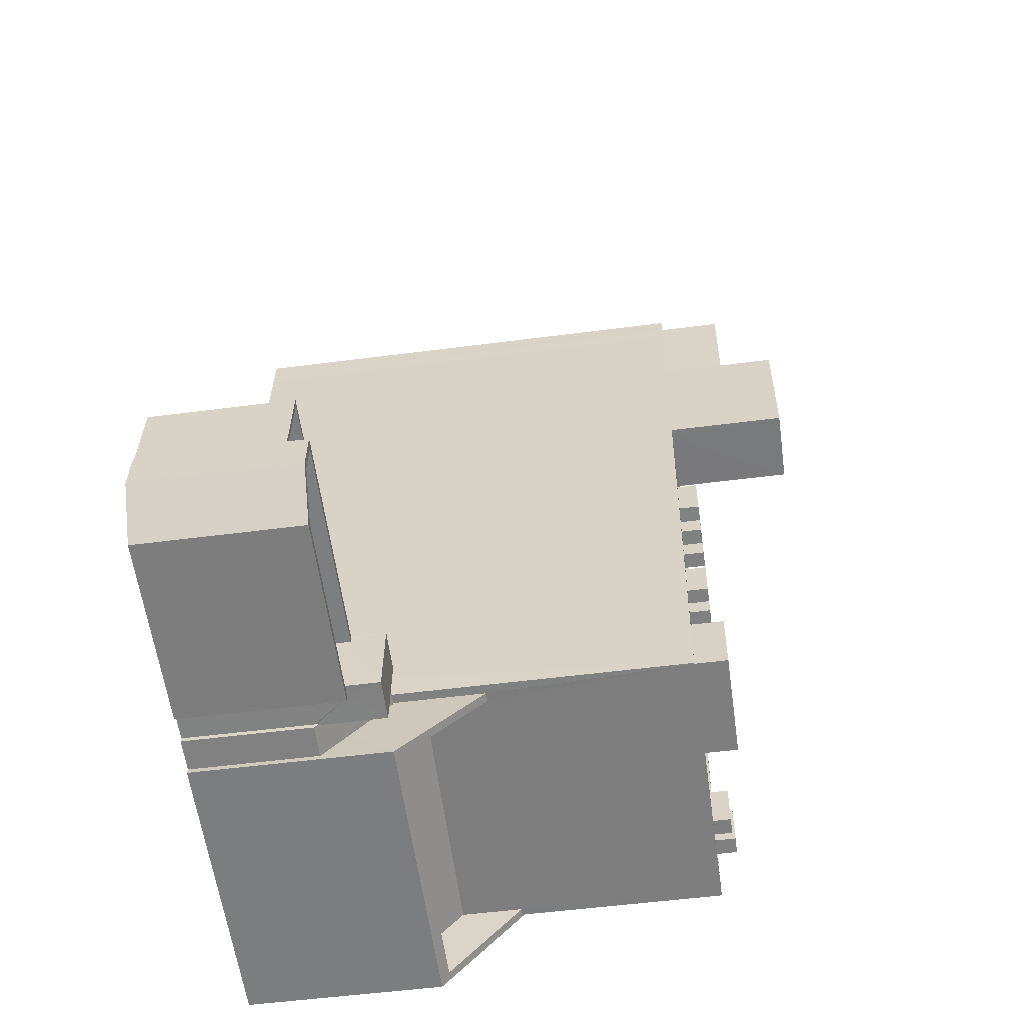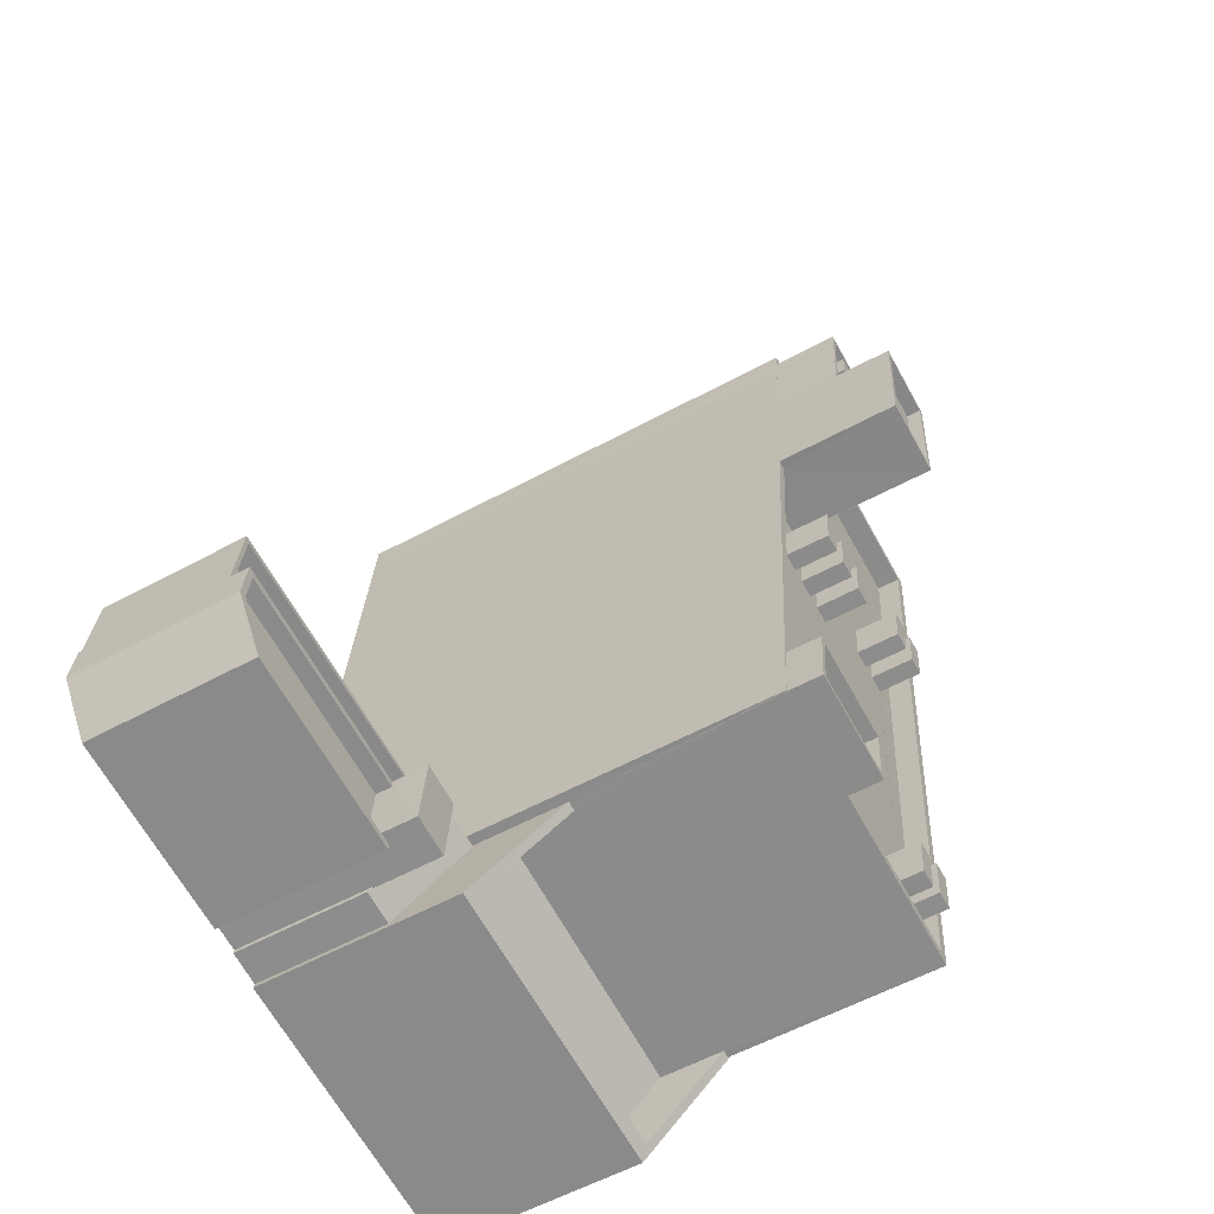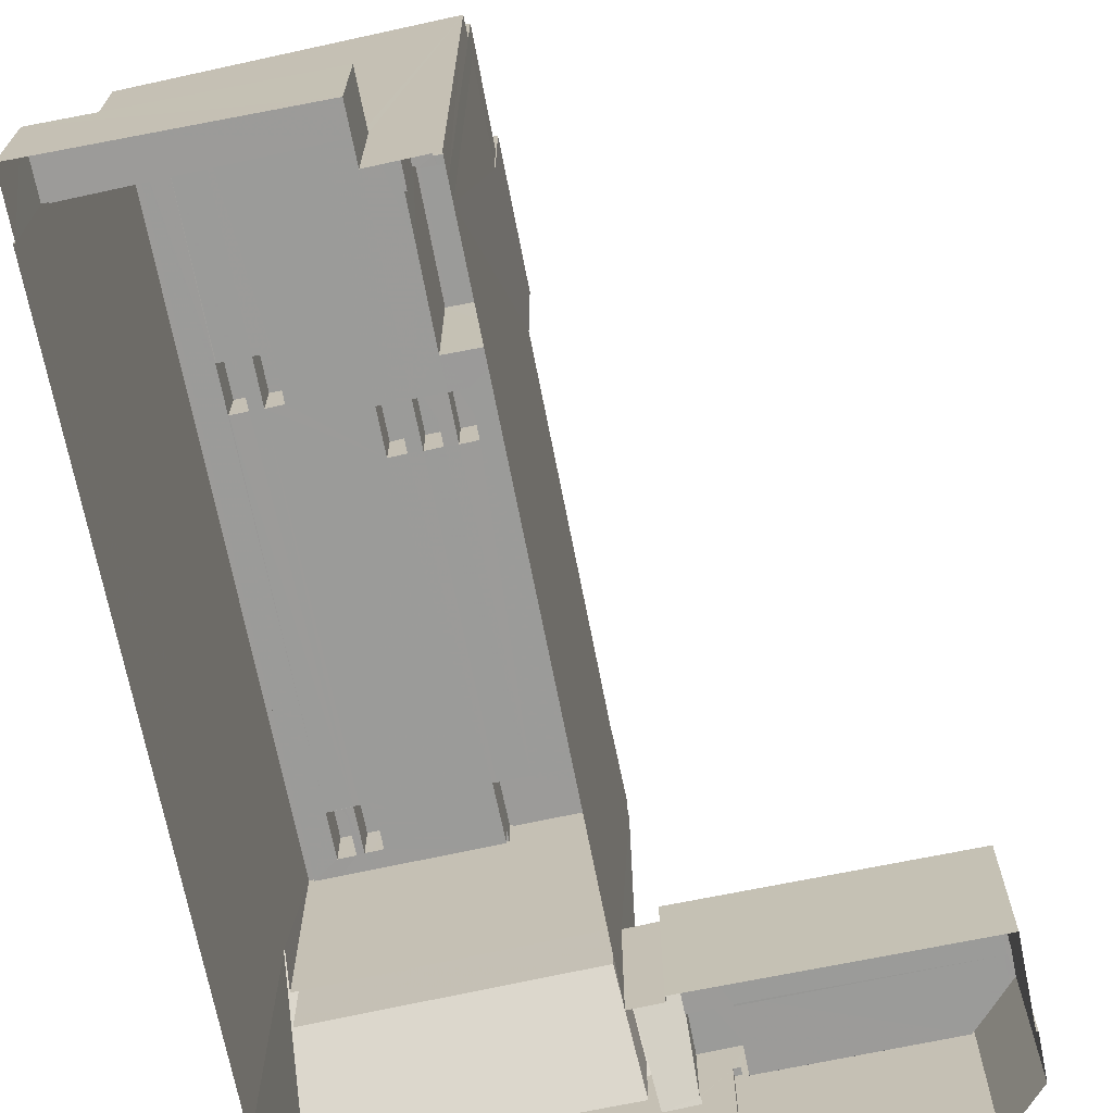
<metadata>
{"format":"obj","ext":"obj","renderer":"f3d","projection":"perspective","resolution":1024,"background":"white","views":[{"elev":-52.9,"azim":-82.0,"up":"+Y"},{"elev":-58.4,"azim":-60.8,"up":"+Y"},{"elev":-69.6,"azim":-174.4,"up":"+Z"}]}
</metadata>
<code>
v -8.892e+04 -9.922e+04 8.351
v -8.892e+04 -9.922e+04 8.351
v -8.892e+04 -9.926e+04 8.351
v -8.893e+04 -9.922e+04 8.351
v -8.892e+04 -9.922e+04 8.351
v -8.893e+04 -9.921e+04 8.351
v -8.892e+04 -9.927e+04 8.351
v -8.894e+04 -9.927e+04 8.352
v -8.894e+04 -9.927e+04 8.352
v -8.892e+04 -9.926e+04 8.351
v -8.893e+04 -9.922e+04 8.351
v -8.893e+04 -9.922e+04 8.351
v -8.896e+04 -9.926e+04 8.352
v -8.896e+04 -9.927e+04 8.352
v -8.896e+04 -9.926e+04 8.352
v -8.894e+04 -9.927e+04 8.352
v -8.894e+04 -9.927e+04 8.352
v -8.896e+04 -9.926e+04 8.352
v -8.893e+04 -9.922e+04 8.351
v -8.893e+04 -9.922e+04 8.351
v -8.896e+04 -9.926e+04 8.352
v -8.894e+04 -9.926e+04 8.352
v -8.894e+04 -9.927e+04 8.352
v -8.894e+04 -9.927e+04 8.352
v -8.894e+04 -9.926e+04 8.352
v -8.894e+04 -9.926e+04 8.352
v -8.893e+04 -9.922e+04 15.13
v -8.892e+04 -9.922e+04 15.13
v -8.893e+04 -9.921e+04 15.13
v -8.892e+04 -9.922e+04 15.13
v -8.893e+04 -9.923e+04 47.08
v -8.893e+04 -9.923e+04 47.08
v -8.893e+04 -9.923e+04 47.08
v -8.894e+04 -9.923e+04 47.08
v -8.894e+04 -9.926e+04 17.63
v -8.894e+04 -9.926e+04 17.63
v -8.894e+04 -9.926e+04 17.63
v -8.894e+04 -9.926e+04 17.63
v -8.894e+04 -9.926e+04 17.63
v -8.894e+04 -9.926e+04 17.63
v -8.896e+04 -9.926e+04 17.63
v -8.896e+04 -9.926e+04 17.63
v -8.896e+04 -9.926e+04 17.63
v -8.896e+04 -9.926e+04 17.63
v -8.894e+04 -9.926e+04 42.16
v -8.893e+04 -9.926e+04 42.16
v -8.894e+04 -9.926e+04 42.16
v -8.893e+04 -9.926e+04 42.16
v -8.892e+04 -9.927e+04 40.02
v -8.892e+04 -9.926e+04 40.02
v -8.893e+04 -9.926e+04 40.02
v -8.892e+04 -9.922e+04 40.02
v -8.893e+04 -9.926e+04 40.02
v -8.893e+04 -9.922e+04 40.02
v -8.893e+04 -9.922e+04 40.02
v -8.893e+04 -9.922e+04 40.02
v -8.893e+04 -9.922e+04 40.02
v -8.892e+04 -9.922e+04 40.02
v -8.893e+04 -9.926e+04 38.52
v -8.893e+04 -9.924e+04 38.52
v -8.894e+04 -9.926e+04 38.52
v -8.894e+04 -9.923e+04 38.52
v -8.893e+04 -9.924e+04 38.52
v -8.893e+04 -9.923e+04 38.52
v -8.893e+04 -9.924e+04 38.52
v -8.893e+04 -9.924e+04 38.52
v -8.892e+04 -9.923e+04 38.52
v -8.892e+04 -9.922e+04 38.52
v -8.892e+04 -9.923e+04 38.52
v -8.892e+04 -9.922e+04 38.52
v -8.892e+04 -9.924e+04 38.52
v -8.892e+04 -9.926e+04 38.52
v -8.892e+04 -9.924e+04 38.52
v -8.892e+04 -9.926e+04 38.52
v -8.892e+04 -9.926e+04 38.52
v -8.892e+04 -9.926e+04 38.52
v -8.892e+04 -9.927e+04 21.26
v -8.892e+04 -9.926e+04 28.23
v -8.892e+04 -9.927e+04 26.55
v -8.892e+04 -9.926e+04 28.23
v -8.894e+04 -9.927e+04 21.8
v -8.894e+04 -9.927e+04 21.26
v -8.894e+04 -9.926e+04 26.69
v -8.894e+04 -9.926e+04 26.69
v -8.892e+04 -9.927e+04 26.56
v -8.892e+04 -9.927e+04 21.79
v -8.894e+04 -9.927e+04 19.02
v -8.894e+04 -9.927e+04 19.02
v -8.894e+04 -9.927e+04 19.02
v -8.896e+04 -9.927e+04 19.02
v -8.896e+04 -9.927e+04 19.02
v -8.896e+04 -9.926e+04 19.02
v -8.896e+04 -9.926e+04 19.02
v -8.894e+04 -9.926e+04 19.02
v -8.894e+04 -9.926e+04 19.02
v -8.896e+04 -9.926e+04 19.02
v -8.894e+04 -9.927e+04 19.02
v -8.896e+04 -9.926e+04 19.02
v -8.893e+04 -9.922e+04 43.34
v -8.893e+04 -9.922e+04 43.34
v -8.893e+04 -9.922e+04 43.34
v -8.893e+04 -9.922e+04 43.34
v -8.893e+04 -9.922e+04 43.34
v -8.893e+04 -9.922e+04 43.35
v -8.893e+04 -9.922e+04 43.34
v -8.893e+04 -9.923e+04 43.34
v -8.893e+04 -9.922e+04 43.34
v -8.893e+04 -9.922e+04 43.34
v -8.892e+04 -9.922e+04 15.38
v -8.892e+04 -9.922e+04 15.38
v -8.892e+04 -9.922e+04 15.38
v -8.893e+04 -9.921e+04 15.38
v -8.893e+04 -9.922e+04 15.38
v -8.893e+04 -9.922e+04 15.38
v -8.892e+04 -9.922e+04 15.38
v -8.893e+04 -9.921e+04 15.38
v -8.892e+04 -9.927e+04 17.79
v -8.894e+04 -9.926e+04 22.69
v -8.894e+04 -9.927e+04 17.8
v -8.892e+04 -9.927e+04 22.56
v -8.893e+04 -9.922e+04 44.25
v -8.893e+04 -9.922e+04 44.25
v -8.893e+04 -9.922e+04 44.25
v -8.893e+04 -9.922e+04 44.25
v -8.893e+04 -9.922e+04 44.24
v -8.893e+04 -9.923e+04 44.24
v -8.893e+04 -9.922e+04 44.24
v -8.893e+04 -9.923e+04 44.24
v -8.894e+04 -9.923e+04 47.98
v -8.894e+04 -9.922e+04 47.98
v -8.894e+04 -9.923e+04 47.98
v -8.893e+04 -9.923e+04 47.98
v -8.893e+04 -9.922e+04 38.52
v -8.893e+04 -9.922e+04 38.52
v -8.893e+04 -9.922e+04 38.52
v -8.893e+04 -9.922e+04 38.52
v -8.893e+04 -9.923e+04 38.52
v -8.893e+04 -9.923e+04 38.52
v -8.893e+04 -9.923e+04 38.52
v -8.894e+04 -9.926e+04 20.78
v -8.894e+04 -9.926e+04 19.93
v -8.894e+04 -9.927e+04 18.22
v -8.894e+04 -9.927e+04 16.91
v -8.894e+04 -9.927e+04 16.68
v -8.894e+04 -9.927e+04 16.91
v -8.894e+04 -9.927e+04 16.68
v -8.894e+04 -9.926e+04 20.78
v -8.893e+04 -9.922e+04 43.35
v -8.893e+04 -9.922e+04 43.35
v -8.893e+04 -9.922e+04 43.35
v -8.893e+04 -9.922e+04 43.35
v -8.893e+04 -9.922e+04 43.35
v -8.893e+04 -9.922e+04 43.35
v -8.893e+04 -9.926e+04 38.52
v -8.893e+04 -9.924e+04 38.52
v -8.893e+04 -9.924e+04 38.52
v -8.893e+04 -9.922e+04 38.52
v -8.893e+04 -9.923e+04 38.52
v -8.893e+04 -9.924e+04 38.52
v -8.893e+04 -9.924e+04 38.52
v -8.893e+04 -9.922e+04 44.28
v -8.893e+04 -9.922e+04 44.28
v -8.893e+04 -9.922e+04 44.28
v -8.893e+04 -9.922e+04 44.28
v -8.892e+04 -9.926e+04 41.35
v -8.892e+04 -9.926e+04 41.35
v -8.892e+04 -9.926e+04 41.35
v -8.892e+04 -9.926e+04 41.35
v -8.893e+04 -9.924e+04 41.35
v -8.893e+04 -9.924e+04 41.35
v -8.893e+04 -9.924e+04 41.35
v -8.893e+04 -9.924e+04 41.35
v -8.894e+04 -9.926e+04 18.02
v -8.896e+04 -9.926e+04 18.02
v -8.896e+04 -9.927e+04 18.02
v -8.896e+04 -9.926e+04 18.02
v -8.894e+04 -9.927e+04 18.02
v -8.894e+04 -9.927e+04 18.02
v -8.894e+04 -9.927e+04 18.02
v -8.894e+04 -9.926e+04 19.08
v -8.894e+04 -9.926e+04 16.94
v -8.894e+04 -9.926e+04 20.68
v -8.894e+04 -9.926e+04 20.67
v -8.892e+04 -9.923e+04 41.35
v -8.892e+04 -9.923e+04 41.35
v -8.892e+04 -9.924e+04 41.35
v -8.892e+04 -9.924e+04 41.35
v -8.892e+04 -9.926e+04 38.52
v -8.892e+04 -9.924e+04 38.52
v -8.892e+04 -9.926e+04 38.52
v -8.892e+04 -9.924e+04 38.52
v -8.892e+04 -9.923e+04 38.52
v -8.892e+04 -9.926e+04 38.52
v -8.892e+04 -9.926e+04 38.52
v -8.892e+04 -9.926e+04 38.52
v -8.892e+04 -9.923e+04 38.52
v -8.892e+04 -9.922e+04 38.52
v -8.892e+04 -9.926e+04 38.52
v -8.892e+04 -9.926e+04 38.52
v -8.894e+04 -9.926e+04 42.16
v -8.893e+04 -9.926e+04 42.16
v -8.893e+04 -9.926e+04 42.16
v -8.894e+04 -9.926e+04 42.16
v -8.894e+04 -9.926e+04 16.23
v -8.894e+04 -9.926e+04 16.23
v -8.896e+04 -9.926e+04 16.23
v -8.896e+04 -9.926e+04 16.23
v -8.894e+04 -9.926e+04 16.23
v -8.894e+04 -9.926e+04 16.23
v -8.894e+04 -9.926e+04 16.68
v -8.894e+04 -9.926e+04 16.68
v -8.893e+04 -9.922e+04 44.28
v -8.893e+04 -9.922e+04 44.28
v -8.893e+04 -9.922e+04 44.28
v -8.893e+04 -9.922e+04 44.28
v -8.894e+04 -9.926e+04 21.22
v -8.894e+04 -9.926e+04 21.22
v -8.894e+04 -9.927e+04 21.22
v -8.894e+04 -9.927e+04 21.22
v -8.893e+04 -9.926e+04 38.52
v -8.893e+04 -9.926e+04 38.52
v -8.893e+04 -9.924e+04 38.52
v -8.893e+04 -9.926e+04 38.52
v -8.893e+04 -9.922e+04 38.52
v -8.893e+04 -9.924e+04 38.52
v -8.893e+04 -9.924e+04 38.52
v -8.893e+04 -9.924e+04 38.52
v -8.894e+04 -9.926e+04 40.02
v -8.894e+04 -9.923e+04 40.02
v -8.894e+04 -9.926e+04 40.02
v -8.894e+04 -9.923e+04 40.02
v -8.894e+04 -9.926e+04 40.02
v -8.894e+04 -9.926e+04 40.02
v -8.892e+04 -9.923e+04 38.52
v -8.892e+04 -9.926e+04 38.52
v -8.892e+04 -9.926e+04 38.52
v -8.892e+04 -9.924e+04 38.52
v -8.892e+04 -9.923e+04 41.35
v -8.892e+04 -9.924e+04 41.35
v -8.892e+04 -9.924e+04 41.35
v -8.892e+04 -9.923e+04 41.35
v -8.893e+04 -9.924e+04 41.35
v -8.893e+04 -9.924e+04 41.35
v -8.893e+04 -9.924e+04 41.35
v -8.893e+04 -9.924e+04 41.35
v -8.893e+04 -9.923e+04 47.98
v -8.893e+04 -9.923e+04 47.98
v -8.893e+04 -9.923e+04 47.98
v -8.893e+04 -9.923e+04 47.98
v -8.893e+04 -9.922e+04 40.02
v -8.893e+04 -9.922e+04 40.02
v -8.894e+04 -9.922e+04 40.02
v -8.892e+04 -9.926e+04 41.18
v -8.892e+04 -9.926e+04 41.18
v -8.892e+04 -9.926e+04 41.18
v -8.892e+04 -9.926e+04 41.18
v -8.893e+04 -9.924e+04 41.35
v -8.893e+04 -9.924e+04 41.35
v -8.893e+04 -9.924e+04 41.35
v -8.893e+04 -9.924e+04 41.35
v -8.894e+04 -9.926e+04 41.26
v -8.893e+04 -9.926e+04 41.26
v -8.894e+04 -9.926e+04 41.26
v -8.893e+04 -9.926e+04 41.26
v -8.894e+04 -9.927e+04 16.68
v -8.894e+04 -9.926e+04 19.86
f 1 2 3
f 1 4 5
f 6 5 4
f 7 8 9
f 10 7 3
f 11 12 4
f 13 14 15
f 16 14 17
f 18 13 15
f 19 20 11
f 21 22 13
f 23 9 24
f 21 25 22
f 17 22 23
f 26 19 1
f 22 26 23
f 3 26 1
f 19 4 1
f 7 9 3
f 19 11 4
f 13 17 14
f 13 22 17
f 26 9 23
f 26 3 9
f 27 28 29
f 27 30 28
f 31 32 33
f 31 34 32
f 35 36 37
f 38 39 35
f 36 40 37
f 41 42 43
f 42 40 44
f 38 35 37
f 43 42 44
f 37 40 42
f 45 46 47
f 45 48 46
f 49 50 51
f 49 52 50
f 51 50 53
f 54 55 56
f 55 52 56
f 57 55 54
f 58 52 55
f 50 52 58
f 59 60 61
f 60 62 61
f 63 64 62
f 59 65 60
f 66 64 63
f 60 63 62
f 67 68 69
f 68 67 70
f 71 72 73
f 74 70 73
f 72 75 74
f 73 70 67
f 75 76 74
f 72 74 73
f 77 78 79
f 78 80 79
f 81 82 77
f 83 82 81
f 84 83 81
f 85 86 79
f 81 77 86
f 86 77 79
f 87 88 89
f 87 89 90
f 90 91 92
f 93 94 95
f 93 95 96
f 92 93 96
f 89 88 97
f 90 89 91
f 92 98 93
f 92 91 98
f 99 100 101
f 102 100 99
f 103 104 105
f 105 104 106
f 99 101 106
f 101 107 108
f 108 105 106
f 101 108 106
f 109 110 111
f 112 113 114
f 115 110 109
f 116 112 110
f 112 116 113
f 116 110 115
f 117 118 119
f 117 120 118
f 121 122 123
f 123 124 121
f 124 123 125
f 126 127 128
f 125 127 126
f 123 127 125
f 129 130 131
f 129 132 130
f 133 134 135
f 133 135 136
f 137 138 136
f 139 137 135
f 135 137 136
f 140 141 142
f 142 143 144
f 143 145 146
f 141 143 142
f 143 146 144
f 147 140 142
f 148 149 150
f 151 149 104
f 102 148 152
f 151 104 103
f 102 152 100
f 150 153 107
f 101 150 107
f 153 149 151
f 152 148 150
f 150 149 153
f 59 154 155
f 65 59 156
f 65 156 66
f 138 157 136
f 64 66 158
f 138 159 157
f 59 155 156
f 158 159 138
f 160 159 158
f 66 156 160
f 66 160 158
f 161 162 163
f 161 164 162
f 165 166 167
f 168 165 167
f 169 170 171
f 172 169 171
f 173 174 175
f 174 176 175
f 177 173 175
f 178 177 179
f 179 177 175
f 36 35 180
f 181 36 180
f 35 140 180
f 182 140 147
f 182 147 183
f 180 140 182
f 184 185 186
f 187 184 186
f 188 189 190
f 191 192 189
f 193 194 195
f 192 196 197
f 194 76 198
f 195 199 188
f 68 197 196
f 76 75 198
f 69 68 196
f 72 71 188
f 199 72 188
f 195 198 199
f 191 188 71
f 191 196 192
f 188 191 189
f 194 198 195
f 47 200 45
f 201 202 46
f 48 201 46
f 200 202 201
f 45 200 203
f 203 200 201
f 204 205 206
f 206 205 207
f 207 205 208
f 205 209 208
f 181 180 210
f 211 181 210
f 212 213 214
f 212 215 213
f 216 217 218
f 219 216 218
f 220 221 222
f 221 220 223
f 224 157 225
f 226 224 225
f 225 157 159
f 227 220 222
f 154 220 155
f 155 227 159
f 227 225 159
f 155 220 227
f 228 229 230
f 229 231 230
f 230 232 233
f 230 231 232
f 197 224 234
f 235 194 193
f 235 221 194
f 224 226 234
f 222 221 236
f 237 226 222
f 197 234 192
f 189 222 190
f 237 222 189
f 234 226 237
f 190 222 236
f 221 235 236
f 238 239 240
f 238 241 239
f 242 243 244
f 242 245 243
f 131 246 129
f 247 130 248
f 247 249 246
f 248 130 132
f 129 246 249
f 249 247 248
f 250 251 252
f 253 254 255
f 253 256 254
f 257 258 259
f 260 257 259
f 261 262 263
f 261 264 262
f 1 5 115
f 109 1 115
f 173 93 174
f 173 94 93
f 83 183 147
f 83 147 82
f 82 144 8
f 8 144 9
f 142 144 82
f 142 82 147
f 58 70 74
f 50 58 74
f 234 238 192
f 234 241 238
f 265 24 146
f 265 23 24
f 118 81 119
f 118 84 81
f 70 58 68
f 68 58 197
f 197 58 224
f 224 58 55
f 157 224 55
f 136 55 133
f 136 157 55
f 46 154 59
f 220 154 46
f 59 61 228
f 46 228 47
f 47 228 230
f 46 59 228
f 209 37 208
f 209 38 37
f 160 257 159
f 160 258 257
f 20 251 124
f 124 251 121
f 20 19 251
f 121 251 250
f 122 148 123
f 122 149 148
f 134 133 55
f 57 134 55
f 91 175 176
f 98 91 176
f 172 171 227
f 222 172 227
f 249 32 34
f 129 249 34
f 21 40 25
f 21 44 40
f 100 152 164
f 161 100 164
f 169 172 222
f 226 169 222
f 89 179 175
f 91 89 175
f 194 221 53
f 76 194 50
f 221 223 53
f 74 76 50
f 50 194 53
f 77 8 7
f 77 82 8
f 25 211 22
f 181 40 36
f 40 211 25
f 181 211 40
f 98 176 174
f 93 98 174
f 119 86 117
f 119 81 86
f 184 187 73
f 67 184 73
f 259 258 160
f 156 259 160
f 257 260 155
f 159 257 155
f 206 207 42
f 41 206 42
f 199 165 72
f 199 166 165
f 189 239 237
f 189 240 239
f 230 200 47
f 230 233 200
f 248 31 33
f 248 132 31
f 108 214 105
f 108 212 214
f 87 14 16
f 87 90 14
f 77 7 10
f 78 77 10
f 163 100 161
f 163 101 100
f 111 110 28
f 30 111 28
f 155 259 156
f 155 260 259
f 3 78 10
f 3 80 78
f 101 163 162
f 150 101 162
f 235 193 254
f 193 195 255
f 193 255 254
f 112 29 28
f 110 112 28
f 152 150 162
f 164 152 162
f 85 79 49
f 118 120 85
f 233 51 202
f 85 49 51
f 233 202 200
f 182 183 83
f 182 83 232
f 232 83 233
f 118 85 84
f 83 84 233
f 84 51 233
f 85 51 84
f 211 210 26
f 22 211 26
f 141 216 219
f 219 143 141
f 266 216 141
f 209 205 38
f 266 39 38
f 266 217 216
f 38 205 217
f 266 38 217
f 192 240 189
f 192 238 240
f 131 229 246
f 158 246 64
f 131 231 229
f 64 229 62
f 246 229 64
f 41 95 204
f 95 41 96
f 96 43 18
f 204 206 41
f 18 43 13
f 41 43 96
f 170 169 226
f 225 170 226
f 115 5 6
f 116 115 6
f 242 244 65
f 66 242 65
f 92 18 15
f 92 96 18
f 208 42 207
f 208 37 42
f 99 127 102
f 102 123 148
f 102 127 123
f 245 242 66
f 63 245 66
f 167 166 199
f 198 167 199
f 129 34 31
f 132 129 31
f 239 241 234
f 237 239 234
f 113 116 6
f 4 113 6
f 145 265 146
f 144 146 24
f 9 144 24
f 11 56 12
f 11 54 56
f 204 95 205
f 205 95 217
f 217 94 218
f 94 173 177
f 94 177 218
f 217 95 94
f 97 218 177
f 218 88 219
f 219 88 143
f 178 97 177
f 23 265 17
f 265 88 17
f 218 97 88
f 145 88 265
f 143 88 145
f 253 255 195
f 188 253 195
f 223 220 53
f 51 53 202
f 202 53 46
f 53 220 46
f 201 264 261
f 203 201 261
f 235 256 236
f 235 254 256
f 201 262 264
f 201 48 262
f 13 44 21
f 13 43 44
f 188 190 253
f 190 236 256
f 253 190 256
f 168 167 198
f 75 168 198
f 248 33 32
f 249 248 32
f 67 69 184
f 69 196 185
f 69 185 184
f 128 127 99
f 106 128 99
f 79 80 49
f 49 80 52
f 52 80 2
f 80 3 2
f 45 263 262
f 48 45 262
f 158 138 246
f 138 137 247
f 138 247 246
f 62 228 61
f 62 229 228
f 151 103 213
f 103 105 214
f 213 103 214
f 4 12 113
f 12 56 113
f 1 109 2
f 114 56 52
f 30 27 114
f 2 109 52
f 113 56 114
f 111 30 114
f 109 111 52
f 111 114 52
f 60 245 63
f 60 243 245
f 114 29 112
f 114 27 29
f 203 261 263
f 45 203 263
f 191 71 186
f 71 73 187
f 71 187 186
f 120 117 86
f 85 120 86
f 165 168 75
f 72 165 75
f 130 121 252
f 130 247 128
f 252 121 250
f 126 137 139
f 126 247 137
f 104 128 106
f 104 149 122
f 128 247 126
f 121 130 122
f 122 130 128
f 104 122 128
f 97 179 89
f 97 178 179
f 19 26 210
f 251 19 252
f 180 182 232
f 252 231 130
f 130 231 131
f 210 180 232
f 231 210 232
f 19 210 231
f 252 19 231
f 244 243 60
f 65 244 60
f 135 126 139
f 135 125 126
f 135 134 57
f 125 135 57
f 54 11 20
f 125 57 124
f 54 20 124
f 57 54 124
f 171 170 225
f 227 171 225
f 213 215 153
f 151 213 153
f 88 87 16
f 17 88 16
f 186 185 196
f 191 186 196
f 39 266 35
f 35 266 140
f 266 141 140
f 92 15 14
f 90 92 14
f 108 107 212
f 107 153 215
f 212 107 215

</code>
